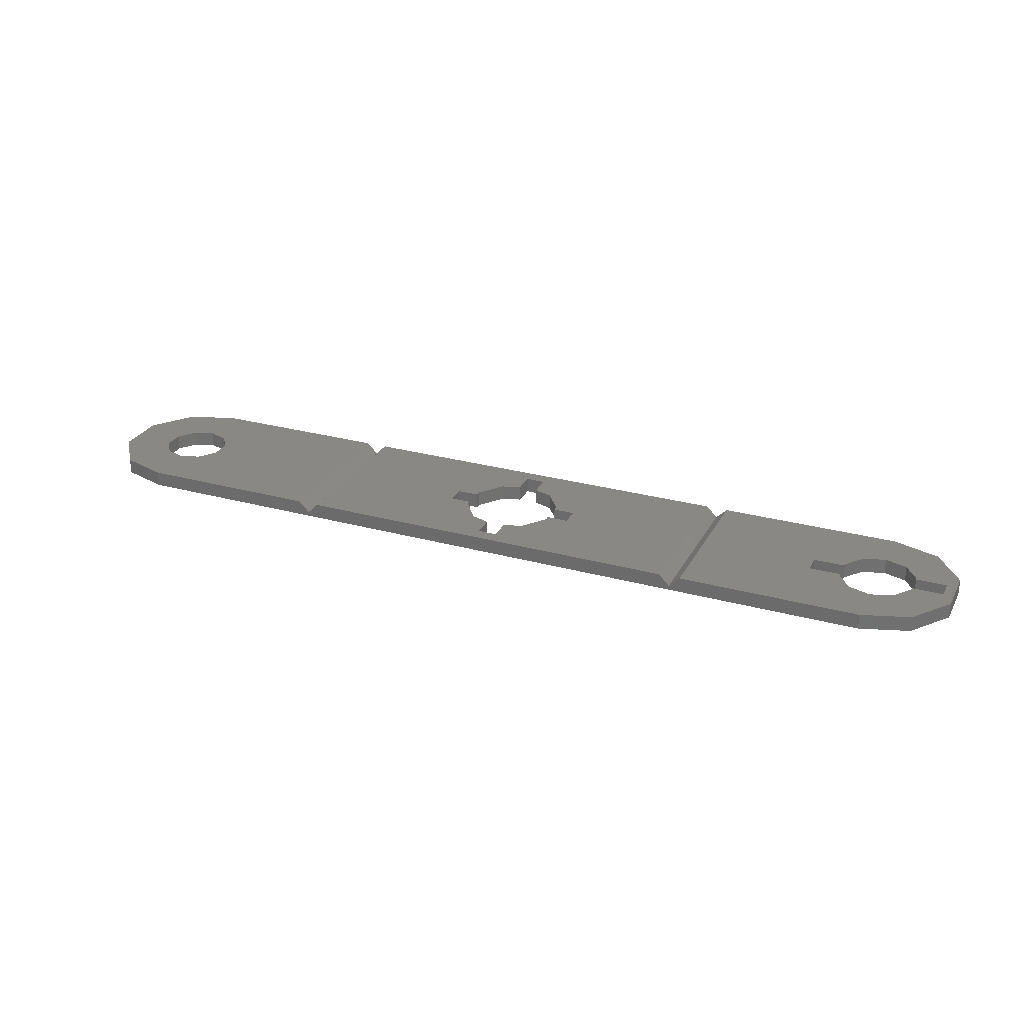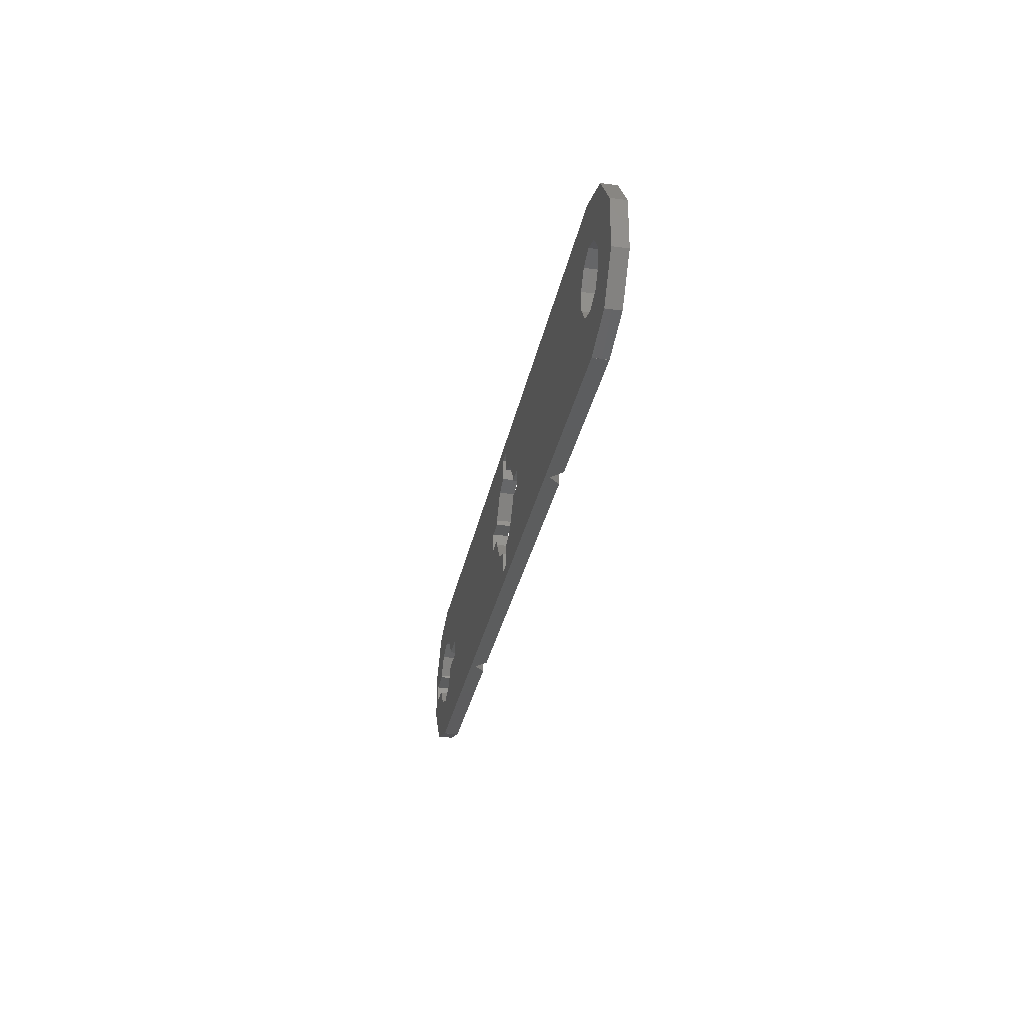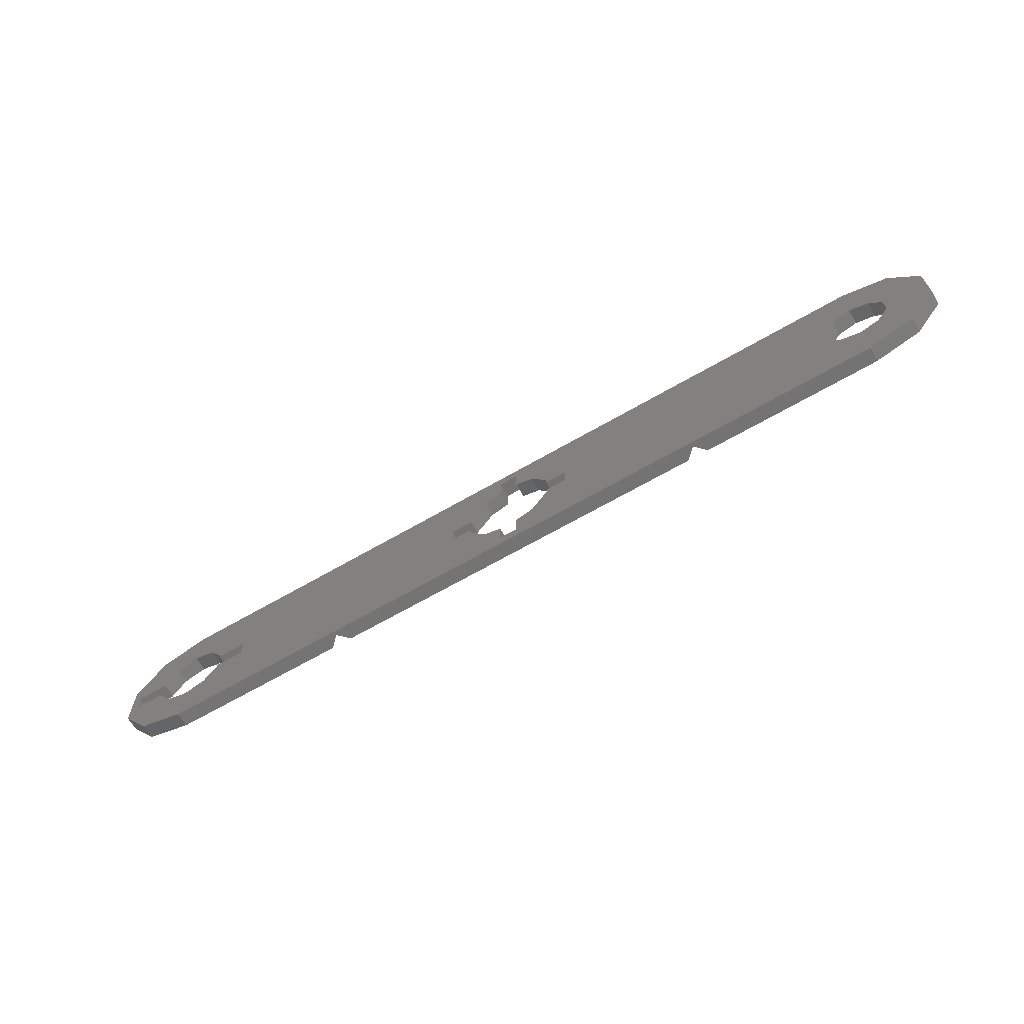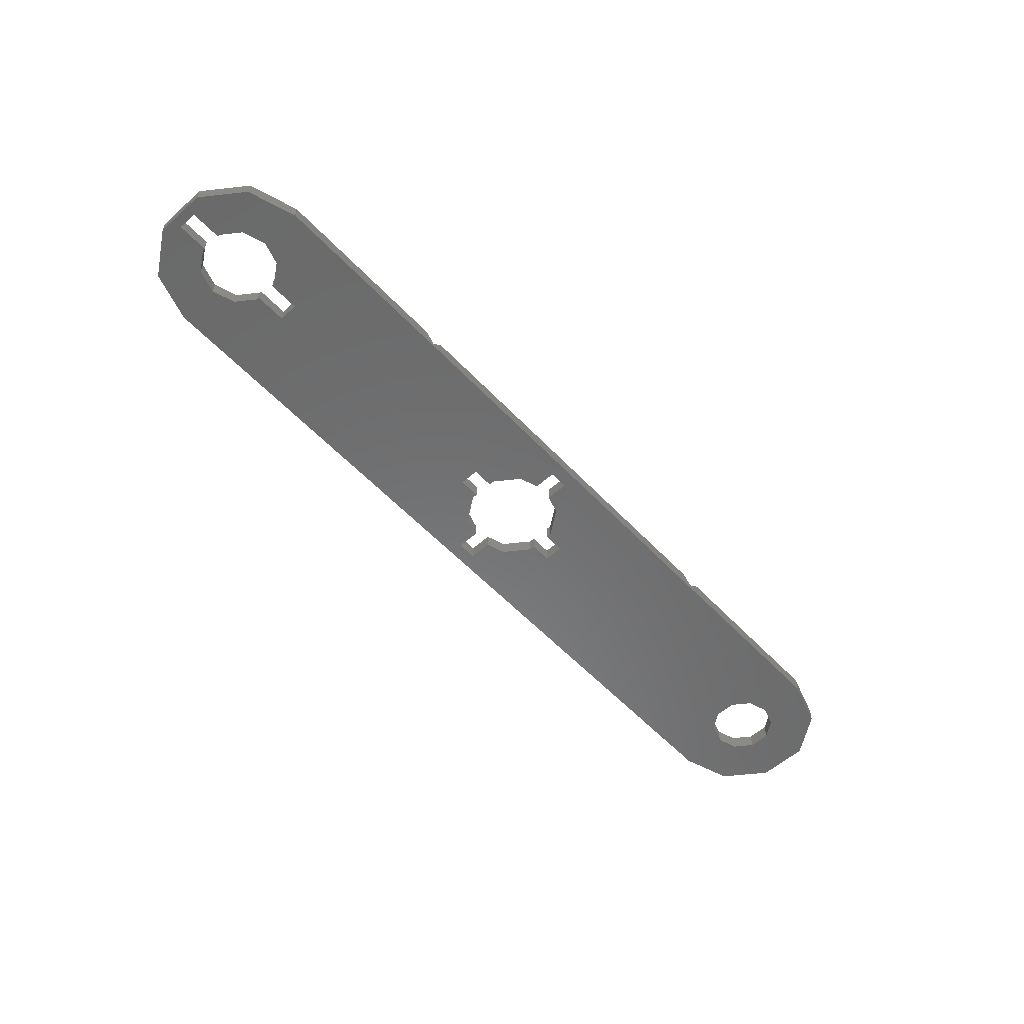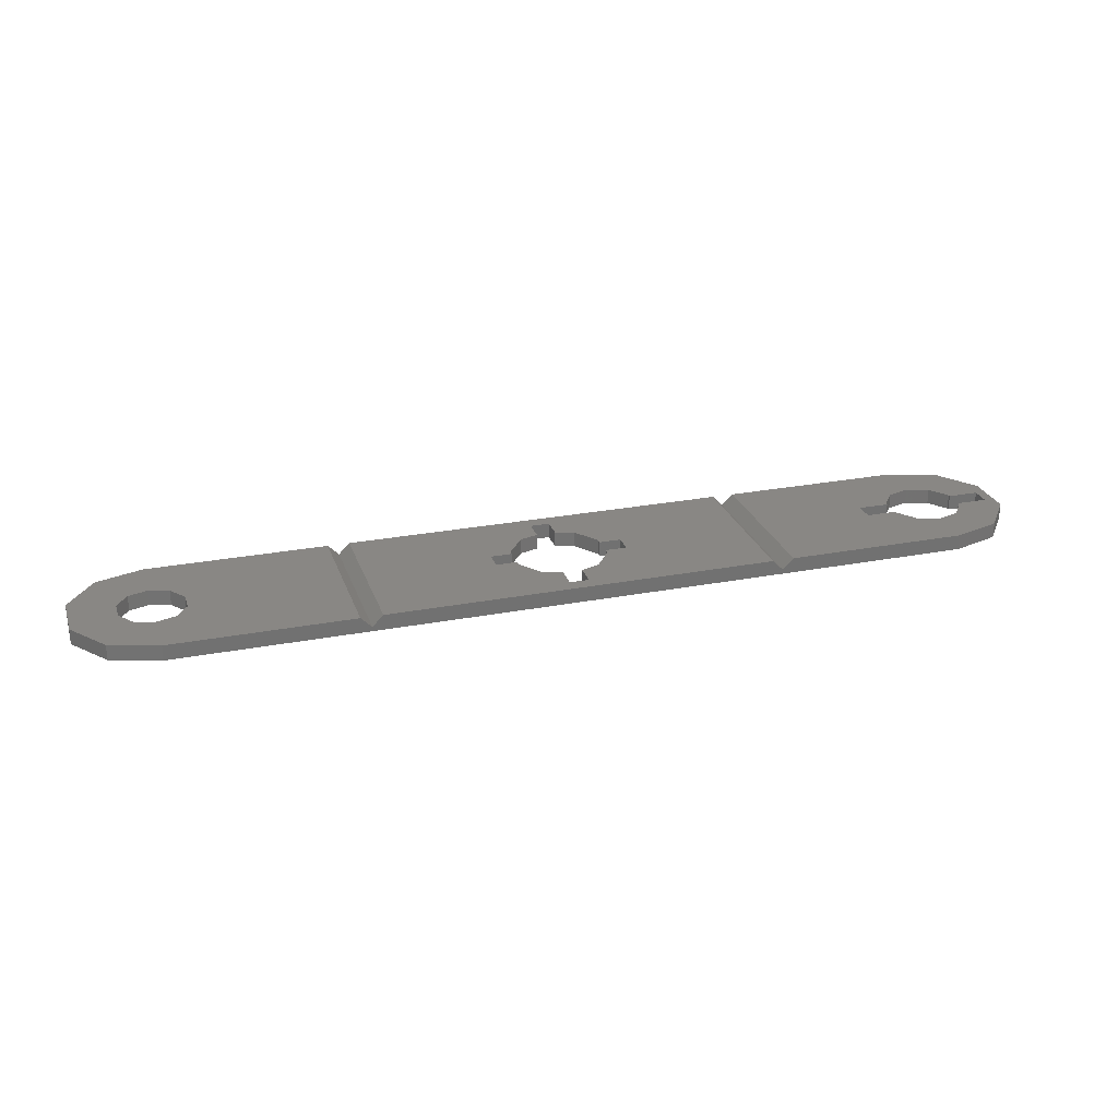
<metadata>
{"format":"stl","ext":"stl","renderer":"f3d","projection":"perspective","resolution":1024,"background":"white","views":[{"elev":27.3,"azim":23.1,"up":"+Z"},{"elev":-30.2,"azim":-100.6,"up":"+Y"},{"elev":-65.7,"azim":-149.7,"up":"+Y"},{"elev":-57.1,"azim":132.7,"up":"+Z"},{"elev":25.9,"azim":-17.0,"up":"+Z"}]}
</metadata>
<code>
# stl→obj: 156 verts, 320 faces
v 41.48 -8.45 -0.8
v 41.43 -8.434 -0.8
v 46.45 -6.836 -0.8
v -41.43 -8.45 -0.8
v 41.43 -8.45 -0.8
v -41.43 -8.434 -0.8
v -41.48 -8.45 -0.8
v -46.45 -6.836 -0.8
v 1 -4.675 -0.8
v 1 -7 -0.8
v -41.48 -3.5 -0.8
v -49.52 -2.611 -0.8
v -44.81 -1.082 -0.8
v -49.52 2.611 -0.8
v -41.48 3.5 -0.8
v -46.45 6.836 -0.8
v -41.43 8.434 -0.8
v -41.48 8.45 -0.8
v -4.755 1 -0.8
v 48.48 -1 -0.8
v 45.26 -1.228 -0.8
v 45.26 -1 -0.8
v 41.43 8.434 -0.8
v -41.43 8.45 -0.8
v 41.43 8.45 -0.8
v 1 7 -0.8
v -39.42 -2.832 -0.8
v -1 -4.675 -0.8
v -1 -7 -0.8
v 45.26 1.228 -0.8
v 41.48 8.45 -0.8
v 46.45 6.836 -0.8
v 48.48 1 -0.8
v 49.52 2.611 -0.8
v 49.52 -2.611 -0.8
v 43.82 -3.216 -0.8
v 2.939 -4.045 -0.8
v -39.42 2.832 -0.8
v -4.755 -1.545 -0.8
v -38.15 1.082 -0.8
v 4.755 -1.545 -0.8
v 4.755 -1 -0.8
v 7 1 -0.8
v 7 -1 -0.8
v 39.14 3.216 -0.8
v 4.755 1.545 -0.8
v 4.755 1 -0.8
v -1 4.675 -0.8
v -1 7 -0.8
v -4.755 1.545 -0.8
v -2.939 4.045 -0.8
v 2.939 4.045 -0.8
v 1 4.675 -0.8
v -7 -1 -0.8
v -7 1 -0.8
v -4.755 -1 -0.8
v -2.939 -4.045 -0.8
v -44.81 1.082 -0.8
v -43.54 2.832 -0.8
v 41.48 -3.975 -0.8
v 45.26 1 -0.8
v 41.48 3.975 -0.8
v 43.82 3.216 -0.8
v 37.7 1.228 -0.8
v 34.48 -1 -0.8
v 34.48 1 -0.8
v 39.14 -3.216 -0.8
v 37.7 -1.228 -0.8
v 37.7 1 -0.8
v 37.7 -1 -0.8
v -38.15 -1.082 -0.8
v -43.54 -2.832 -0.8
v 41.48 -8.45 0.8
v 41.43 -8.434 0.8
v 46.45 -6.836 0.8
v 49.52 -2.611 0.8
v 49.52 2.611 0.8
v 46.45 6.836 0.8
v 41.48 8.45 0.8
v 41.43 8.434 0.8
v 41.43 8.45 0.8
v -22.56 8.45 0.8
v -41.43 8.45 0.8
v -21.43 8.45 -0.3314
v 20.3 8.45 0.8
v -20.3 8.45 0.8
v 21.43 8.45 -0.3314
v 22.56 8.45 0.8
v -41.43 8.434 0.8
v -41.48 8.45 0.8
v -46.45 6.836 0.8
v -49.52 2.611 0.8
v -49.52 -2.611 0.8
v -46.45 -6.836 0.8
v -41.48 -8.45 0.8
v -41.43 -8.434 0.8
v -41.43 -8.45 0.8
v 21.43 -8.45 -0.3314
v 41.43 -8.45 0.8
v -21.43 -8.45 -0.3314
v -22.56 -8.45 0.8
v 20.3 -8.45 0.8
v -20.3 -8.45 0.8
v 22.56 -8.45 0.8
v -1 -7 0.8
v 1 -7 0.8
v -1 -4.675 0.8
v -2.939 -4.045 0.8
v -4.755 -1.545 0.8
v -4.755 -1 0.8
v -7 -1 0.8
v -7 1 0.8
v -4.755 1 0.8
v -4.755 1.545 0.8
v -2.939 4.045 0.8
v -1 4.675 0.8
v -1 7 0.8
v 1 7 0.8
v 1 4.675 0.8
v 2.939 4.045 0.8
v 4.755 1.545 0.8
v 4.755 1 0.8
v 7 1 0.8
v 7 -1 0.8
v 4.755 -1 0.8
v 4.755 -1.545 0.8
v 2.939 -4.045 0.8
v 1 -4.675 0.8
v 39.14 -3.216 0.8
v 41.48 -3.975 0.8
v 43.82 -3.216 0.8
v 37.7 -1.228 0.8
v 37.7 -1 0.8
v 34.48 -1 0.8
v 34.48 1 0.8
v 37.7 1 0.8
v 37.7 1.228 0.8
v 39.14 3.216 0.8
v 41.48 3.975 0.8
v 43.82 3.216 0.8
v 45.26 1.228 0.8
v 45.26 1 0.8
v 48.48 1 0.8
v 48.48 -1 0.8
v 45.26 -1 0.8
v 45.26 -1.228 0.8
v -43.54 -2.832 0.8
v -41.48 -3.5 0.8
v -39.42 -2.832 0.8
v -44.81 -1.082 0.8
v -44.81 1.082 0.8
v -43.54 2.832 0.8
v -41.48 3.5 0.8
v -39.42 2.832 0.8
v -38.15 1.082 0.8
v -38.15 -1.082 0.8
f 1 2 3
f 4 2 5
f 3 2 4
f 3 4 6
f 6 7 8
f 9 3 10
f 11 8 12
f 13 12 14
f 15 14 16
f 17 16 18
f 19 16 17
f 20 21 22
f 23 24 25
f 26 24 23
f 27 28 29
f 29 8 11
f 30 31 32
f 33 32 34
f 20 34 35
f 6 8 29
f 6 29 10
f 6 10 3
f 21 3 36
f 3 9 37
f 38 39 40
f 3 41 42
f 43 3 44
f 45 43 23
f 46 43 47
f 48 24 49
f 43 46 23
f 50 24 51
f 46 52 23
f 51 24 48
f 52 53 23
f 49 24 26
f 53 26 23
f 54 16 55
f 54 38 16
f 55 16 19
f 19 17 50
f 50 17 24
f 44 3 42
f 39 54 56
f 57 40 39
f 58 14 59
f 38 54 39
f 41 3 37
f 3 43 60
f 3 60 36
f 20 3 21
f 61 32 33
f 3 20 35
f 62 23 31
f 63 31 30
f 62 31 63
f 61 30 32
f 45 23 62
f 64 43 45
f 65 43 66
f 66 43 64
f 67 65 68
f 69 66 64
f 67 43 65
f 68 65 70
f 40 28 71
f 60 43 67
f 11 12 72
f 33 34 20
f 40 57 28
f 59 14 15
f 38 15 16
f 13 14 58
f 72 12 13
f 27 29 11
f 28 27 71
f 73 74 2
f 1 73 2
f 3 75 73
f 1 3 73
f 35 76 75
f 3 35 75
f 34 77 76
f 35 34 76
f 32 78 77
f 34 32 77
f 79 78 31
f 31 78 32
f 79 31 80
f 80 31 23
f 25 81 80
f 23 25 80
f 82 24 83
f 84 24 82
f 85 84 86
f 25 24 87
f 25 87 81
f 87 24 84
f 87 84 85
f 88 81 87
f 17 89 24
f 24 89 83
f 17 18 89
f 89 18 90
f 16 91 18
f 18 91 90
f 14 92 16
f 16 92 91
f 12 93 14
f 14 93 92
f 8 94 12
f 12 94 93
f 8 7 95
f 94 8 95
f 95 7 6
f 96 95 6
f 4 97 6
f 6 97 96
f 98 5 99
f 4 5 98
f 100 101 4
f 98 102 100
f 103 100 102
f 97 4 101
f 98 100 4
f 104 98 99
f 2 74 99
f 5 2 99
f 105 106 29
f 29 106 10
f 28 107 105
f 29 28 105
f 108 107 57
f 57 107 28
f 39 109 108
f 57 39 108
f 56 110 109
f 39 56 109
f 111 110 54
f 54 110 56
f 55 112 111
f 54 55 111
f 113 112 55
f 19 113 55
f 50 114 113
f 19 50 113
f 51 115 114
f 50 51 114
f 48 116 115
f 51 48 115
f 49 117 116
f 48 49 116
f 118 117 49
f 26 118 49
f 118 26 119
f 119 26 53
f 120 119 53
f 52 120 53
f 120 52 121
f 121 52 46
f 121 46 122
f 122 46 47
f 123 122 47
f 43 123 47
f 123 43 124
f 124 43 44
f 125 124 42
f 42 124 44
f 125 42 126
f 126 42 41
f 126 41 127
f 127 41 37
f 127 37 128
f 128 37 9
f 128 9 106
f 106 9 10
f 129 130 67
f 67 130 60
f 131 36 130
f 130 36 60
f 68 132 129
f 67 68 129
f 70 133 132
f 68 70 132
f 134 133 65
f 65 133 70
f 66 135 134
f 65 66 134
f 136 135 66
f 69 136 66
f 64 137 136
f 69 64 136
f 45 138 137
f 64 45 137
f 62 139 138
f 45 62 138
f 140 139 62
f 63 140 62
f 140 63 141
f 141 63 30
f 141 30 142
f 142 30 61
f 143 142 61
f 33 143 61
f 143 33 144
f 144 33 20
f 145 144 22
f 22 144 20
f 145 22 146
f 146 22 21
f 146 21 131
f 131 21 36
f 147 148 72
f 72 148 11
f 149 27 148
f 148 27 11
f 13 150 147
f 72 13 147
f 58 151 150
f 13 58 150
f 59 152 151
f 58 59 151
f 15 153 152
f 59 15 152
f 154 153 15
f 38 154 15
f 154 38 155
f 155 38 40
f 155 40 156
f 156 40 71
f 156 71 149
f 149 71 27
f 74 73 75
f 144 74 76
f 76 74 75
f 99 74 104
f 144 131 74
f 134 135 88
f 88 80 81
f 104 74 88
f 144 146 131
f 79 139 78
f 133 134 132
f 140 141 78
f 134 74 129
f 135 136 88
f 142 143 77
f 138 79 80
f 88 74 134
f 137 138 80
f 88 137 80
f 88 136 137
f 132 134 129
f 78 139 140
f 78 141 77
f 141 142 77
f 77 143 76
f 143 144 76
f 144 145 146
f 131 130 74
f 130 129 74
f 138 139 79
f 88 87 98
f 104 88 98
f 87 85 102
f 98 87 102
f 106 102 85
f 103 102 106
f 103 106 105
f 103 105 107
f 124 125 126
f 103 107 108
f 122 123 85
f 111 103 109
f 111 112 86
f 86 103 111
f 118 119 85
f 123 124 85
f 112 113 114
f 86 112 115
f 86 115 116
f 86 117 85
f 86 116 117
f 117 118 85
f 119 120 85
f 110 111 109
f 121 122 85
f 108 109 103
f 126 127 124
f 114 115 112
f 127 85 124
f 127 106 85
f 128 106 127
f 120 121 85
f 86 84 100
f 103 86 100
f 84 82 101
f 100 84 101
f 97 101 82
f 96 97 82
f 149 96 82
f 83 89 82
f 149 148 96
f 151 152 91
f 153 89 90
f 156 149 82
f 150 92 147
f 91 92 150
f 153 154 89
f 91 150 151
f 90 91 152
f 90 152 153
f 89 154 82
f 154 155 82
f 155 156 82
f 95 93 94
f 95 92 93
f 95 147 92
f 148 147 95
f 95 96 148

</code>
